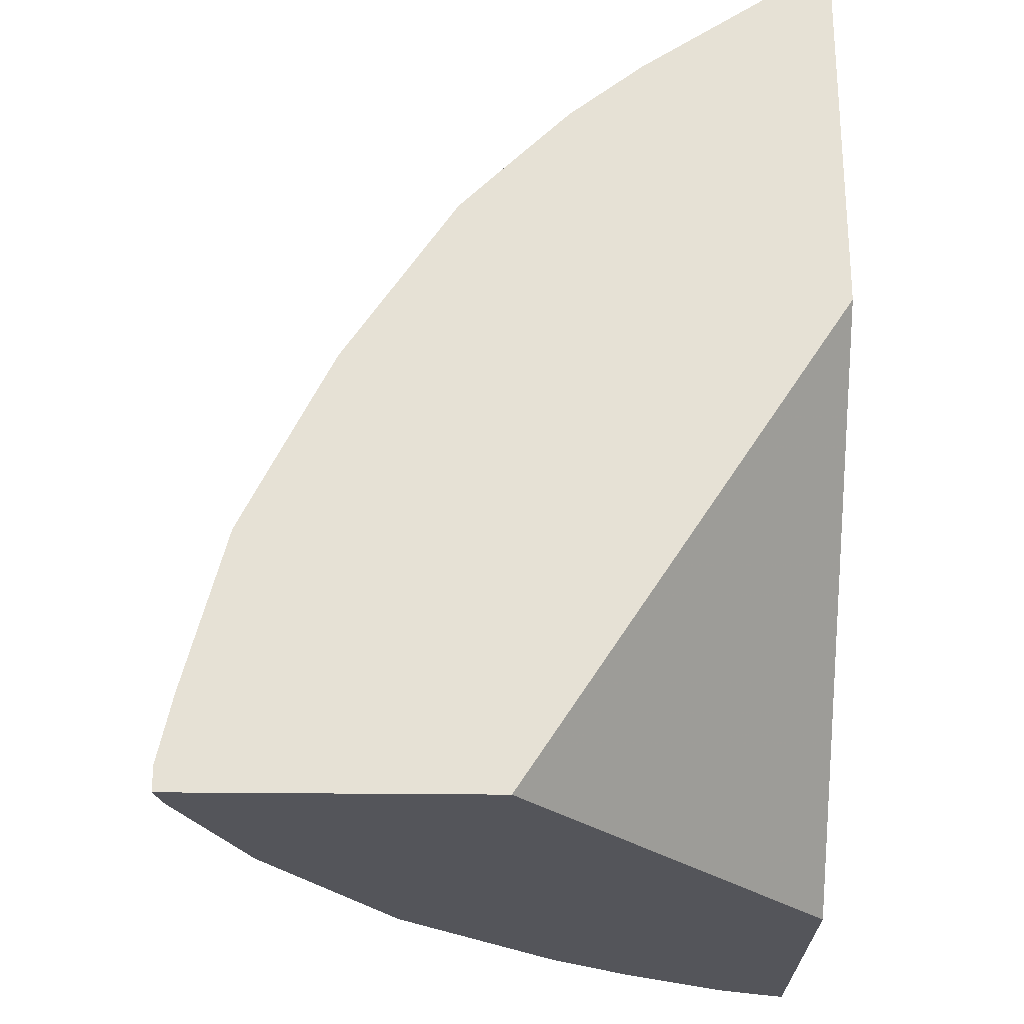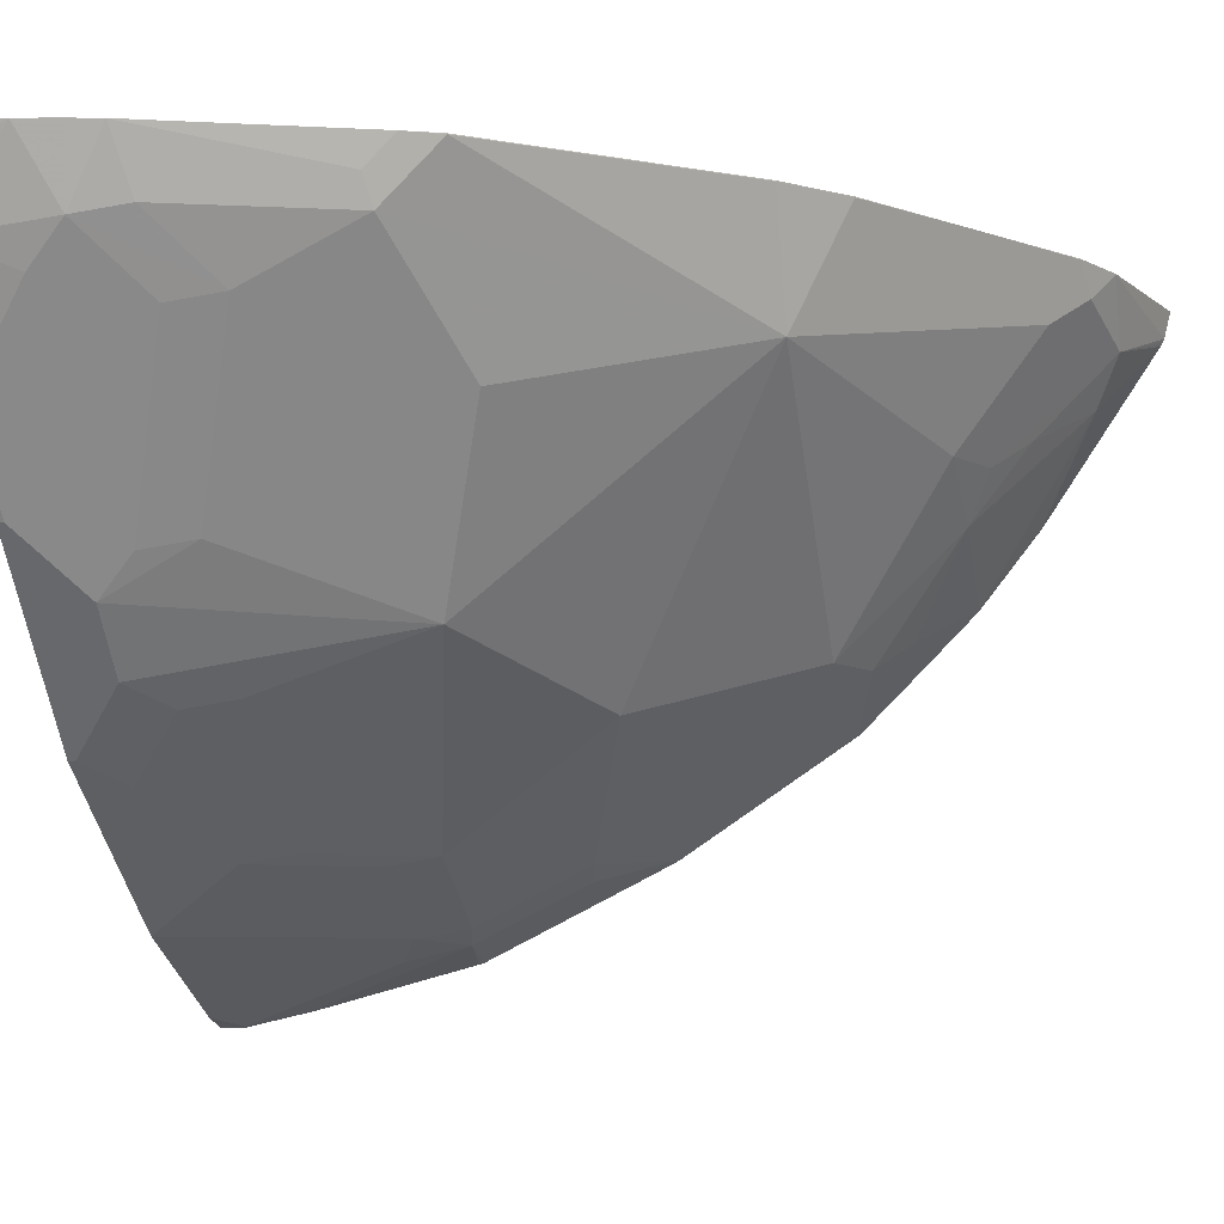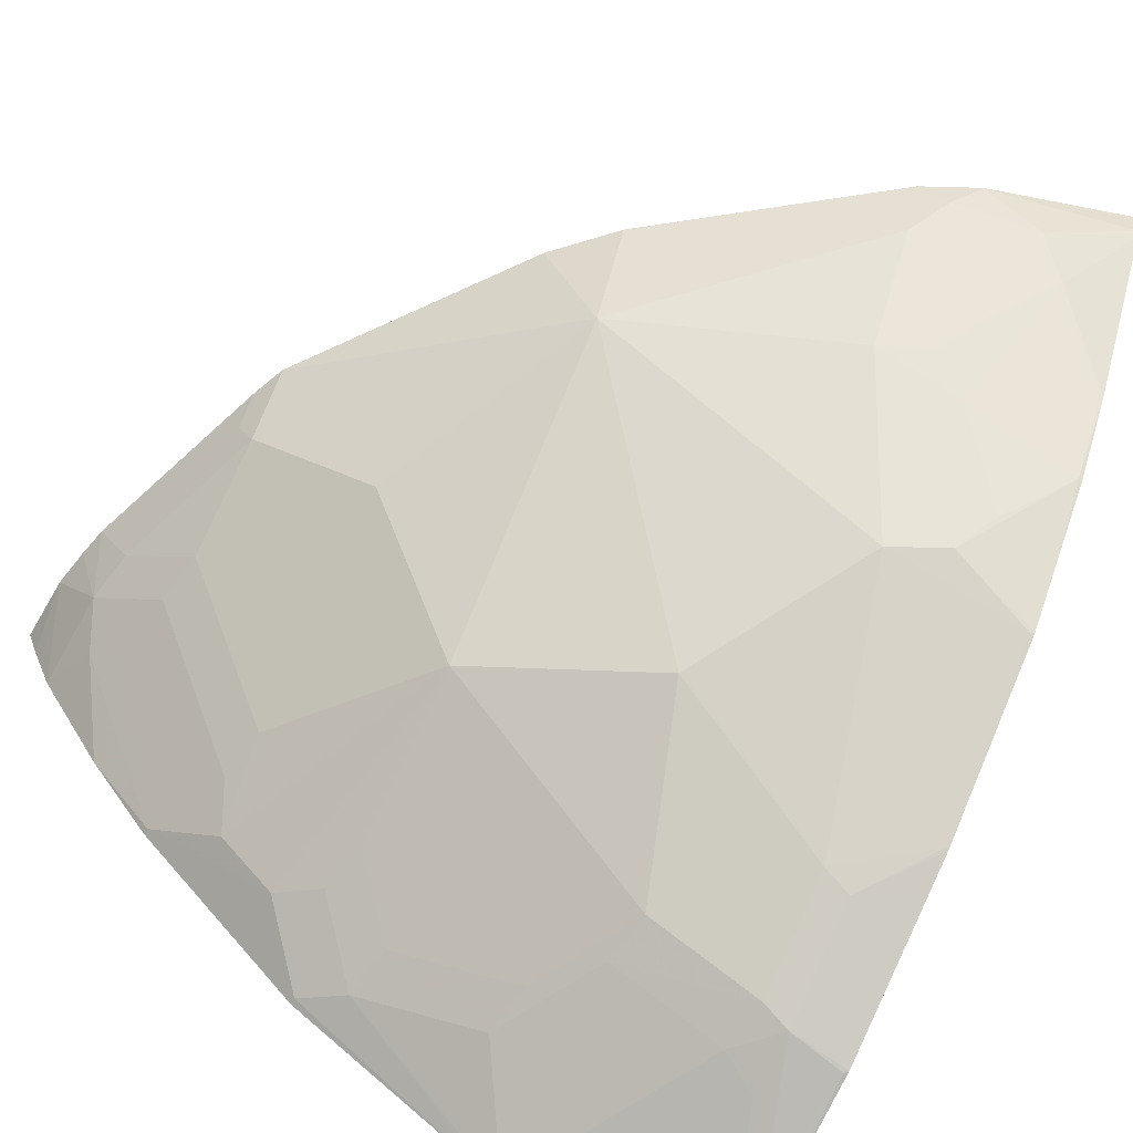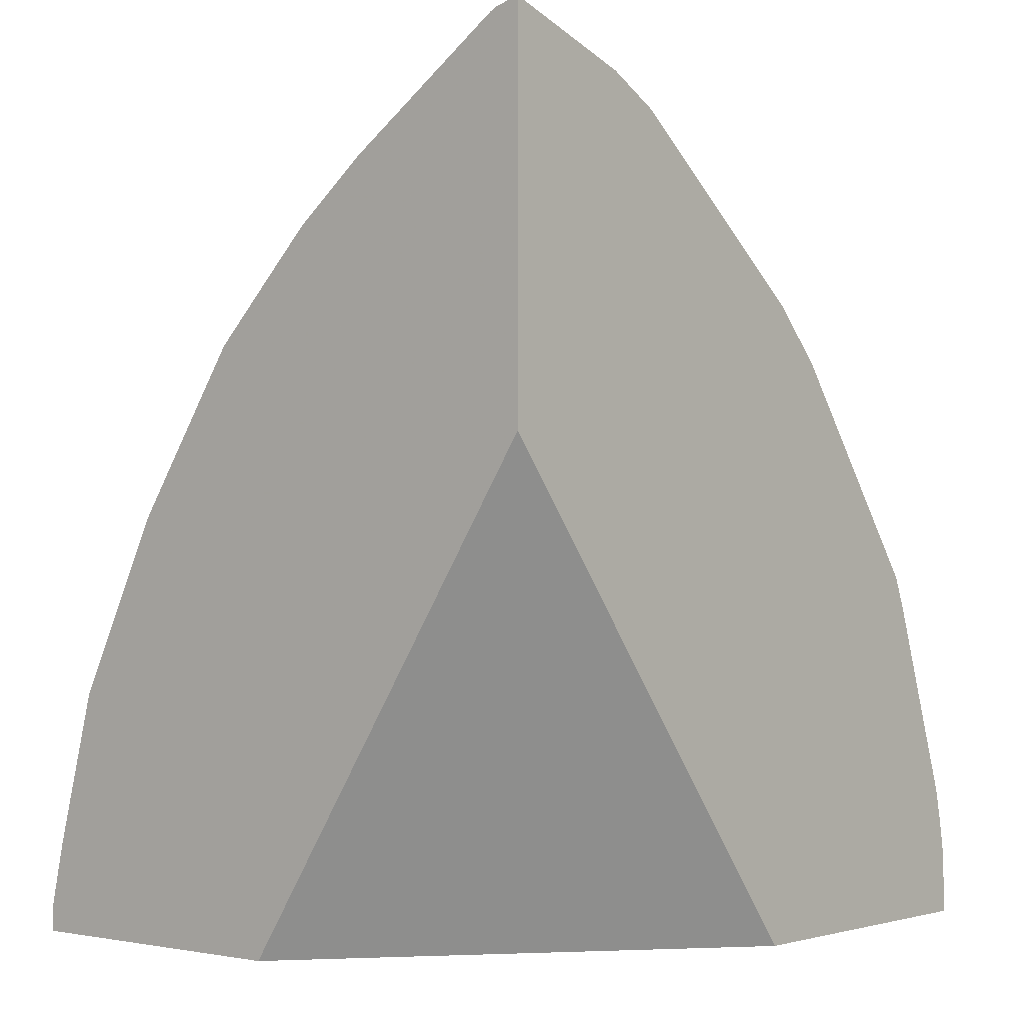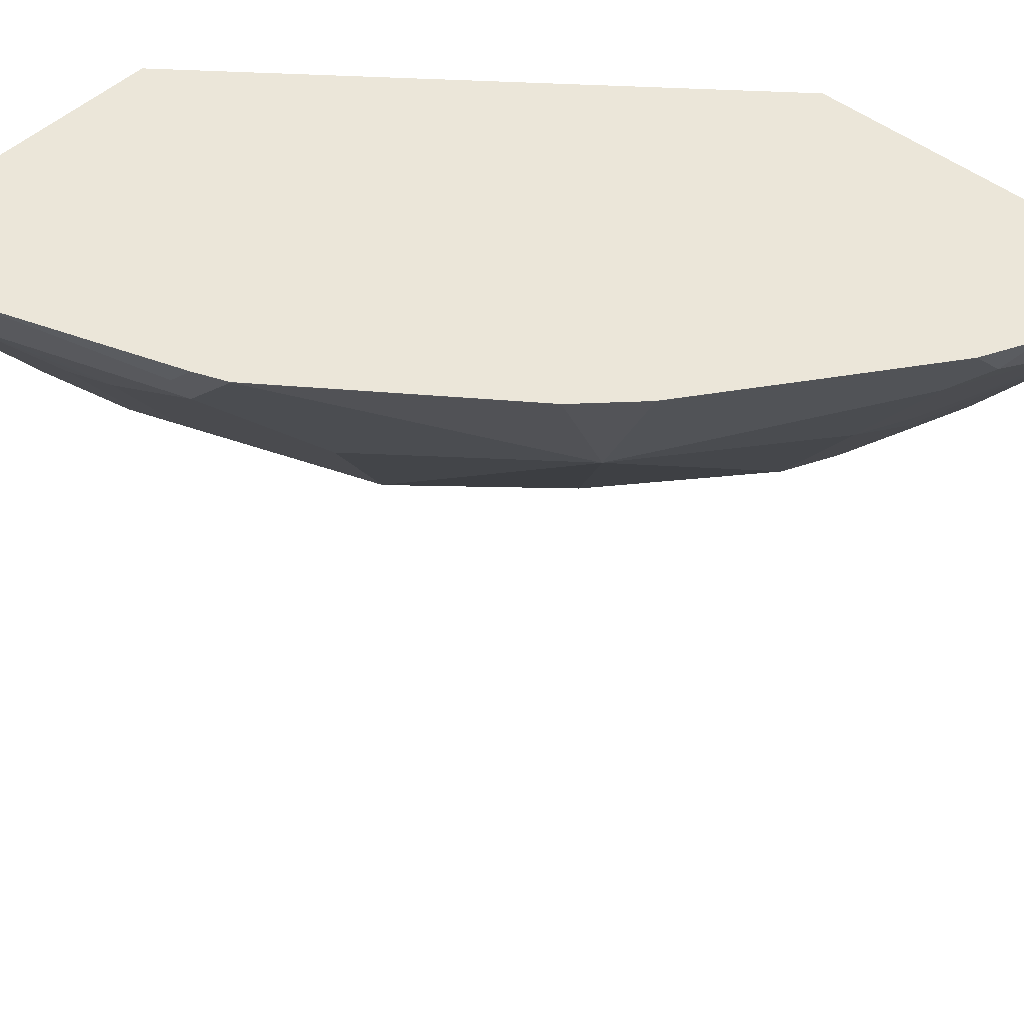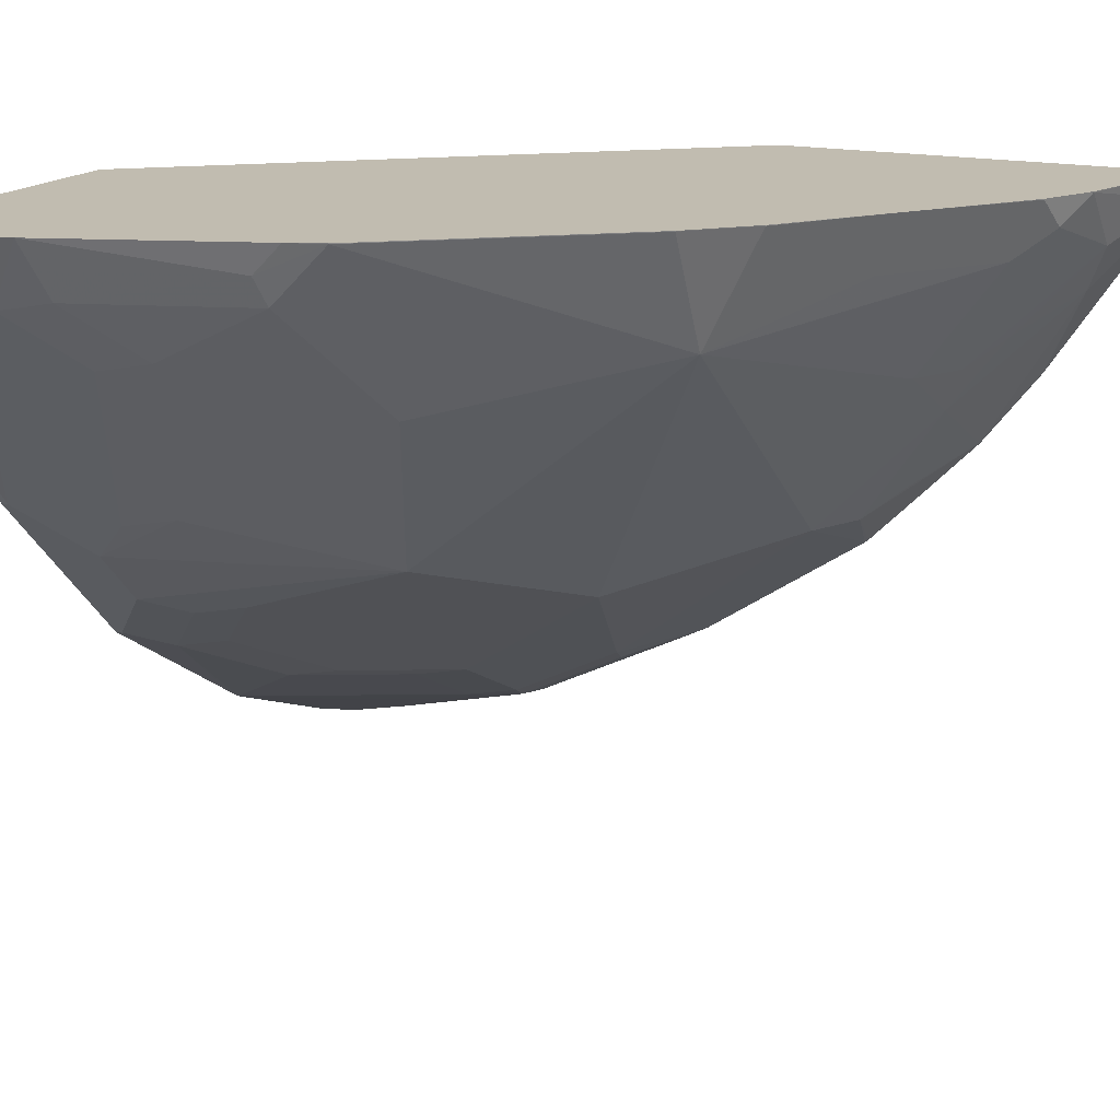
<metadata>
{"format":"obj","ext":"obj","renderer":"f3d","projection":"perspective","resolution":1024,"background":"white","views":[{"elev":-25.0,"azim":88.8,"up":"+Z"},{"elev":-9.0,"azim":-78.9,"up":"+Y"},{"elev":-66.1,"azim":-28.1,"up":"+Y"},{"elev":-1.9,"azim":130.2,"up":"+Z"},{"elev":46.7,"azim":-47.7,"up":"+Y"},{"elev":16.4,"azim":-64.8,"up":"+Y"}]}
</metadata>
<code>
v -0.2584 -0.05537 0.7272
v -0.3532 -0.05537 0.6983
v -0.3537 -0.05587 0.698
v -0.2584 -0.07205 0.723
v -0.2584 -0.05537 0.467
v -0.3542 -0.05537 0.6979
v -0.3723 -0.07449 0.684
v -0.3164 -0.0931 0.698
v -0.2584 -0.07217 0.723
v -0.2584 -0.2752 0.1319
v -0.5286 -0.05537 0.1319
v -0.3905 -0.05537 0.6797
v -0.3909 -0.05587 0.6794
v -0.4649 -0.05537 0.6241
v -0.5398 -0.05587 0.5677
v -0.4654 -0.0931 0.605
v -0.3909 -0.0931 0.6608
v -0.2584 -0.07675 0.7207
v -0.2584 -0.07449 0.7219
v -0.2606 -0.07449 0.7213
v -0.3909 -0.1675 0.605
v -0.3537 -0.1675 0.6236
v -0.3351 -0.1489 0.6468
v -0.2978 -0.1241 0.6825
v -0.2584 -0.4845 0.1319
v -0.7558 -0.05537 0.1319
v -0.3914 -0.05537 0.6791
v -0.5403 -0.05537 0.5675
v -0.5765 -0.05537 0.5312
v -0.577 -0.05587 0.5305
v -0.5398 -0.1303 0.5305
v -0.2584 -0.1869 0.6467
v -0.3351 -0.1986 0.6081
v -0.3537 -0.2792 0.5305
v -0.2606 -0.2358 0.6081
v -0.2606 -0.1861 0.6468
v -0.2801 -0.4791 0.1319
v -0.2584 -0.4845 0.1487
v -0.7541 -0.05537 0.1767
v -0.7483 -0.07449 0.1319
v -0.5773 -0.05537 0.5304
v -0.6887 -0.05587 0.3816
v -0.6577 -0.09931 0.3847
v -0.6143 -0.1675 0.3816
v -0.5398 -0.2792 0.3444
v -0.4282 -0.3164 0.4188
v -0.2584 -0.2366 0.6076
v -0.3164 -0.2792 0.5491
v -0.2978 -0.2606 0.5724
v -0.2606 -0.3102 0.5336
v -0.3164 -0.3909 0.3816
v -0.2606 -0.3847 0.4219
v -0.2584 -0.2722 0.5723
v -0.3906 -0.4351 0.1319
v -0.2606 -0.484 0.149
v -0.2584 -0.4752 0.1905
v -0.7493 -0.05537 0.2029
v -0.7342 -0.1074 0.1319
v -0.7322 -0.09931 0.1986
v -0.6889 -0.05537 0.3815
v -0.698 -0.05537 0.3588
v -0.698 -0.07449 0.3398
v -0.6887 -0.0931 0.3444
v -0.6143 -0.242 0.2327
v -0.608 -0.273 0.1737
v -0.5708 -0.3102 0.1737
v -0.5398 -0.3164 0.2327
v -0.5026 -0.3164 0.3072
v -0.3909 -0.3909 0.3072
v -0.3164 -0.4281 0.3072
v -0.2584 -0.3094 0.5351
v -0.2584 -0.311 0.5332
v -0.2584 -0.3845 0.4232
v -0.2978 -0.4002 0.377
v -0.2584 -0.3854 0.4216
v -0.4019 -0.4283 0.1319
v -0.3351 -0.4467 0.1861
v -0.3599 -0.4343 0.1986
v -0.4343 -0.3971 0.1986
v -0.5087 -0.3599 0.1613
v -0.2606 -0.4746 0.1908
v -0.2978 -0.4374 0.3025
v -0.2978 -0.4467 0.2606
v -0.2584 -0.4746 0.1931
v -0.7448 -0.05537 0.2233
v -0.6889 -0.1785 0.1319
v -0.7197 -0.1241 0.1737
v -0.6453 -0.2358 0.1366
v -0.6949 -0.1365 0.2358
v -0.6887 -0.1303 0.2699
v -0.7259 -0.0931 0.2327
v -0.7352 -0.07449 0.228
v -0.6205 -0.2482 0.1986
v -0.5336 -0.3475 0.1366
v -0.546 -0.3226 0.1986
v -0.5026 -0.3536 0.1955
v -0.4282 -0.3909 0.2327
v -0.3971 -0.3971 0.273
v -0.3227 -0.4343 0.273
v -0.2584 -0.3973 0.3982
v -0.5336 -0.3475 0.1319
v -0.2606 -0.4467 0.2979
v -0.2584 -0.4461 0.3004
v -0.2584 -0.4345 0.3237
v -0.6453 -0.2358 0.1319
f 51 70 74
f 51 74 52
f 50 73 72
f 48 50 71
f 50 72 71
f 48 71 53
f 46 70 51
f 52 74 75
f 50 52 73
f 52 75 73
f 57 59 85
f 54 77 78
f 54 78 79
f 54 79 80
f 54 80 76
f 55 81 82
f 55 82 83
f 55 83 77
f 56 84 81
f 46 69 70
f 58 86 87
f 58 87 59
f 54 55 77
f 45 69 46
f 42 63 43
f 45 96 68
f 59 87 88
f 35 48 53
f 35 49 48
f 35 53 47
f 37 38 55
f 37 55 54
f 38 56 81
f 38 81 55
f 39 40 58
f 39 58 59
f 45 68 69
f 39 59 57
f 42 60 61
f 42 61 62
f 42 62 63
f 43 63 44
f 44 63 45
f 45 63 64
f 45 64 65
f 45 65 66
f 45 66 67
f 45 67 96
f 41 60 42
f 59 88 89
f 88 105 101
f 59 90 91
f 74 104 100
f 76 80 94
f 76 94 101
f 77 83 99
f 77 99 78
f 78 99 98
f 78 98 79
f 79 96 80
f 79 98 97
f 79 97 96
f 74 82 104
f 80 96 95
f 81 84 82
f 82 99 83
f 82 84 102
f 82 102 103
f 82 103 104
f 84 103 102
f 86 105 88
f 86 88 87
f 88 101 94
f 34 52 50
f 80 95 94
f 59 89 90
f 74 100 75
f 70 99 82
f 59 91 92
f 59 92 85
f 61 85 62
f 62 85 92
f 62 92 91
f 62 91 63
f 63 91 90
f 63 90 64
f 64 90 89
f 64 89 93
f 70 82 74
f 64 93 65
f 65 88 66
f 66 88 94
f 66 94 95
f 66 95 67
f 67 95 96
f 68 96 97
f 68 97 69
f 88 93 89
f 69 98 70
f 70 98 99
f 65 93 88
f 34 51 52
f 69 97 98
f 34 50 48
f 1 57 85
f 1 85 61
f 1 61 60
f 1 41 29
f 1 29 28
f 1 28 14
f 1 14 27
f 1 27 12
f 1 12 6
f 1 6 2
f 1 39 57
f 2 6 3
f 3 7 8
f 3 8 4
f 4 8 9
f 5 10 11
f 6 12 7
f 7 12 13
f 7 13 14
f 7 14 15
f 7 15 16
f 7 16 17
f 3 6 7
f 7 17 8
f 1 26 39
f 1 5 11
f 34 46 51
f 1 2 3
f 1 3 4
f 1 4 9
f 1 9 19
f 1 19 18
f 1 18 32
f 1 32 47
f 1 47 53
f 1 53 71
f 1 11 26
f 1 71 72
f 1 73 75
f 1 75 100
f 1 100 104
f 1 104 103
f 1 103 84
f 1 84 56
f 1 56 38
f 1 38 25
f 1 25 10
f 1 10 5
f 1 72 73
f 8 18 19
f 1 60 41
f 8 20 9
f 21 33 22
f 21 31 34
f 21 34 33
f 22 33 23
f 23 33 24
f 24 33 35
f 24 35 36
f 24 36 32
f 25 38 37
f 26 40 39
f 29 41 30
f 30 41 42
f 30 42 31
f 31 42 43
f 31 43 44
f 31 44 45
f 31 45 46
f 31 46 34
f 32 36 35
f 8 19 20
f 33 34 48
f 33 48 49
f 33 49 35
f 18 24 32
f 17 31 21
f 32 35 47
f 15 31 16
f 16 31 17
f 8 17 21
f 8 22 23
f 8 23 24
f 8 24 18
f 9 20 19
f 10 25 37
f 10 37 54
f 10 54 76
f 10 76 101
f 10 101 105
f 8 21 22
f 10 86 58
f 10 105 86
f 15 29 30
f 15 28 29
f 14 28 15
f 15 30 31
f 12 27 13
f 10 26 11
f 10 40 26
f 10 58 40
f 13 27 14

</code>
